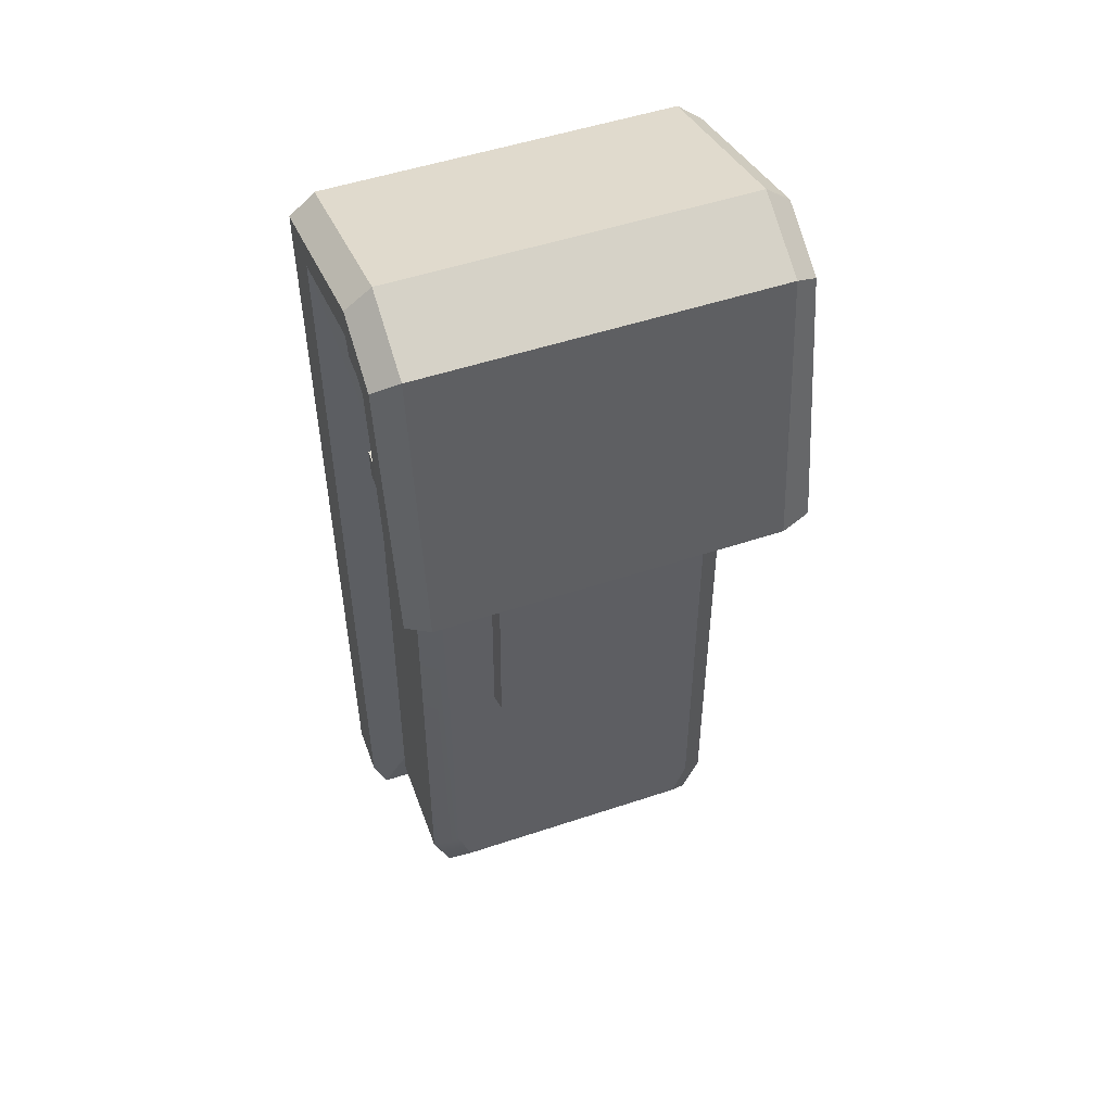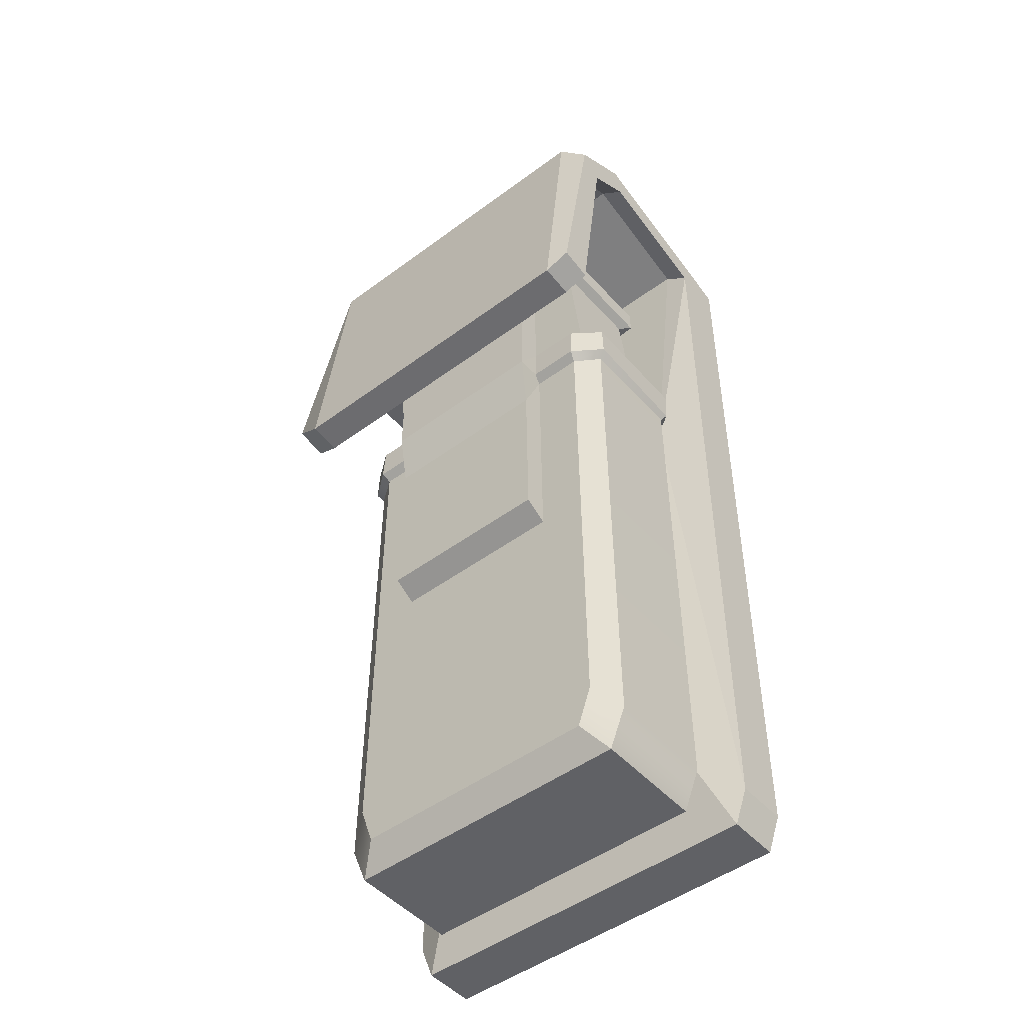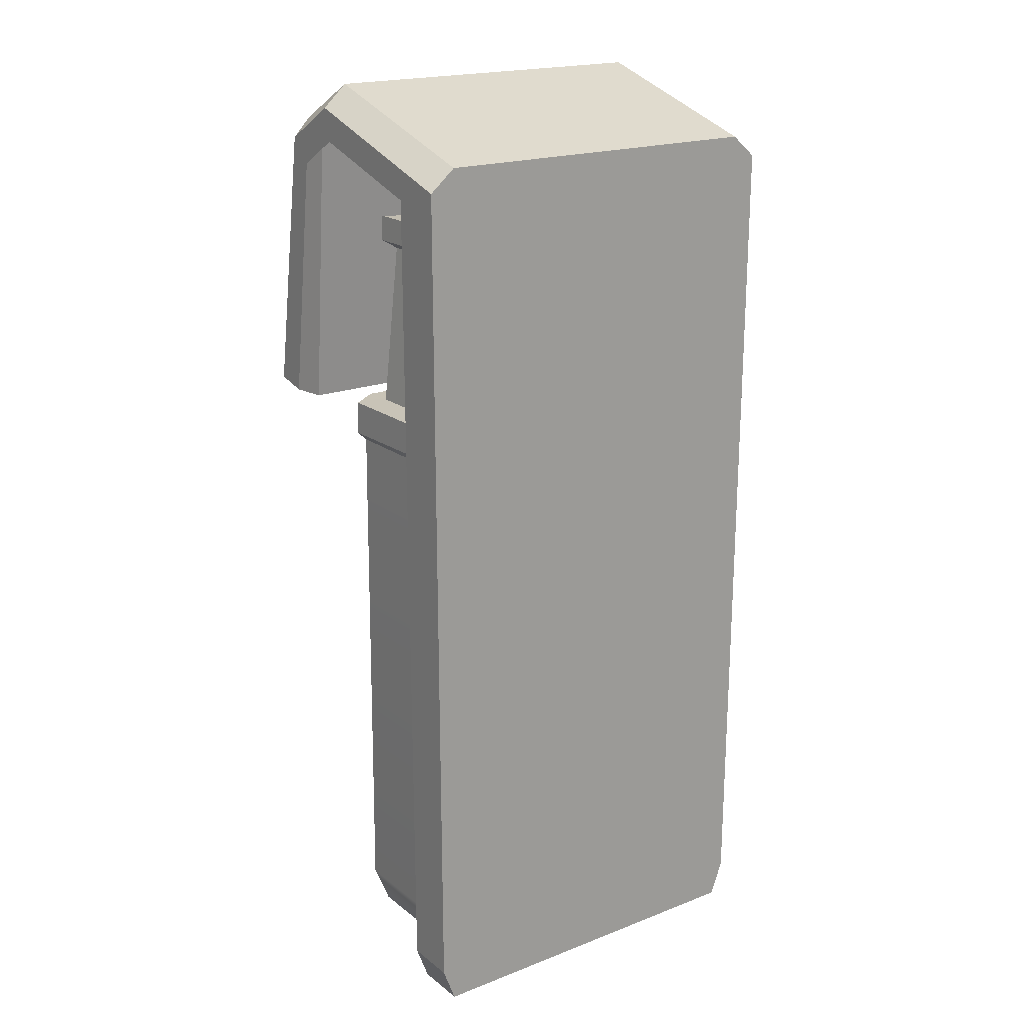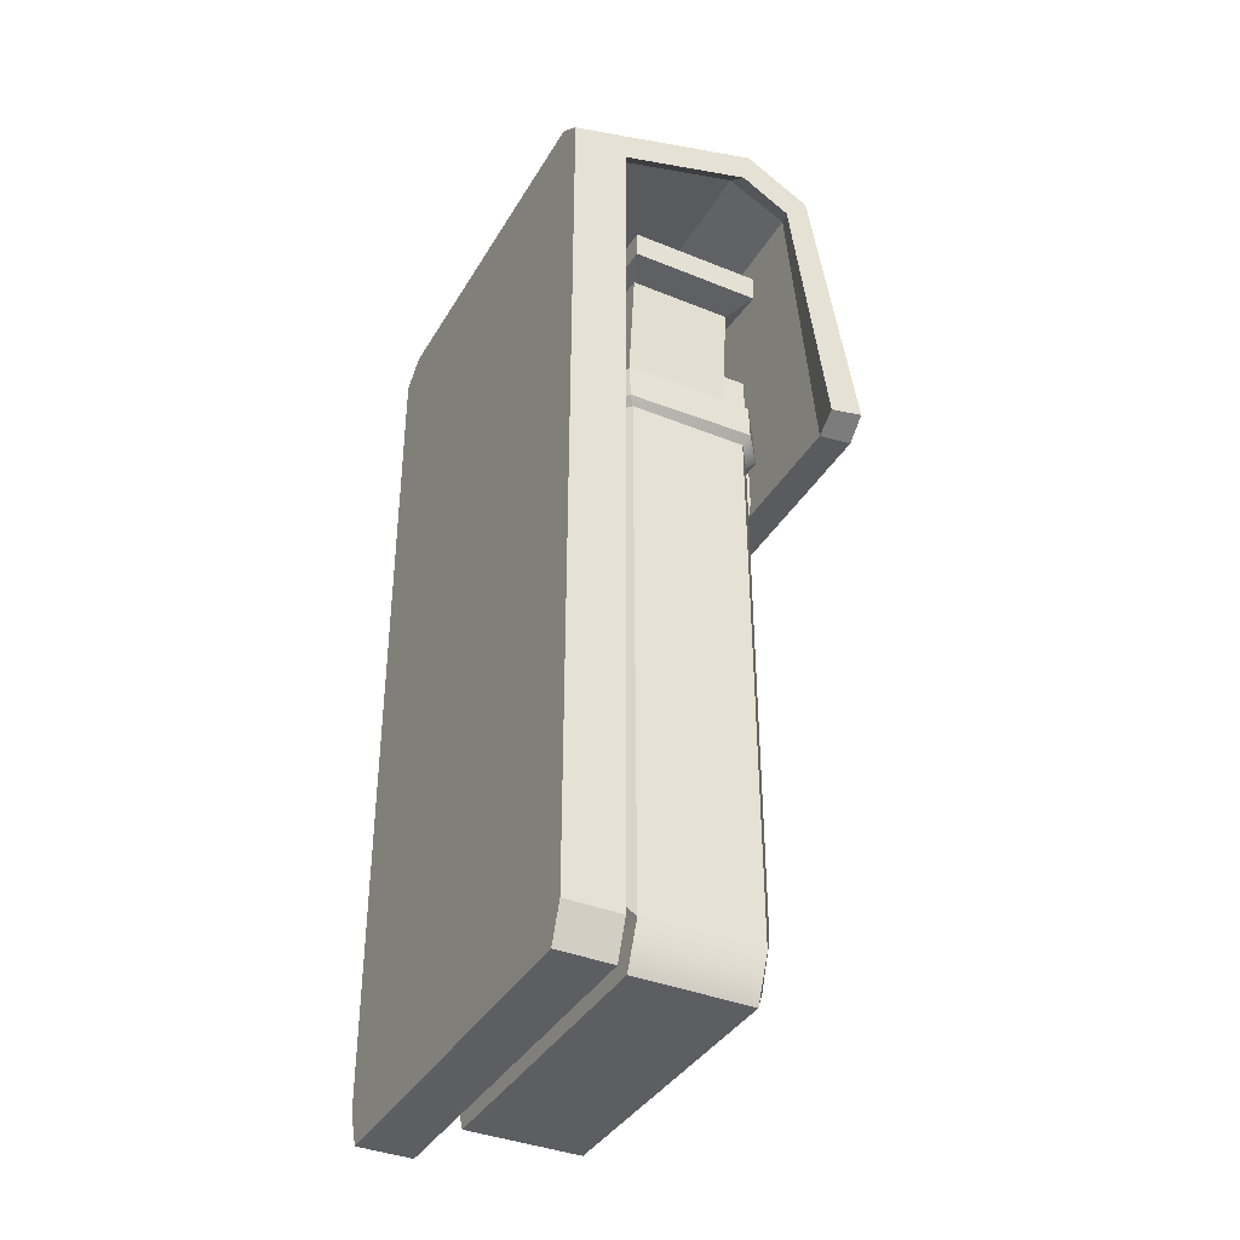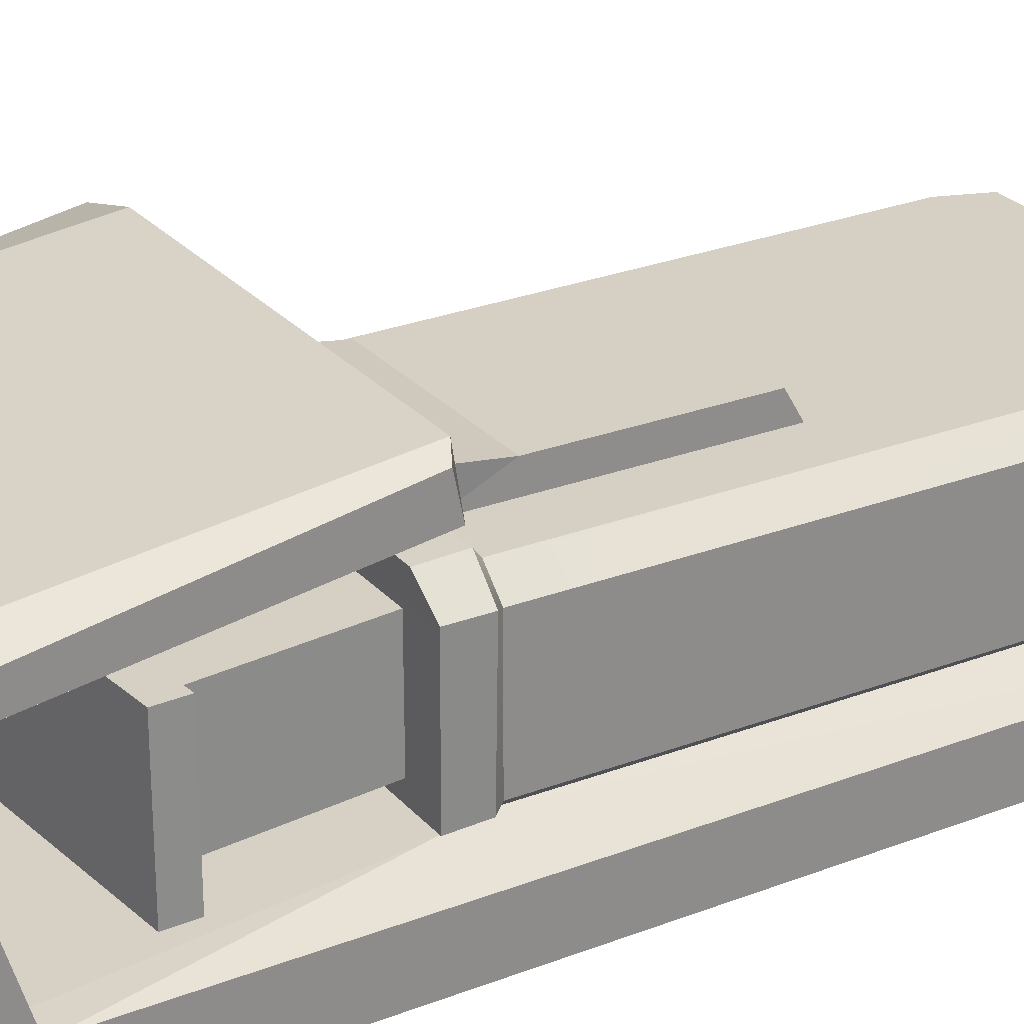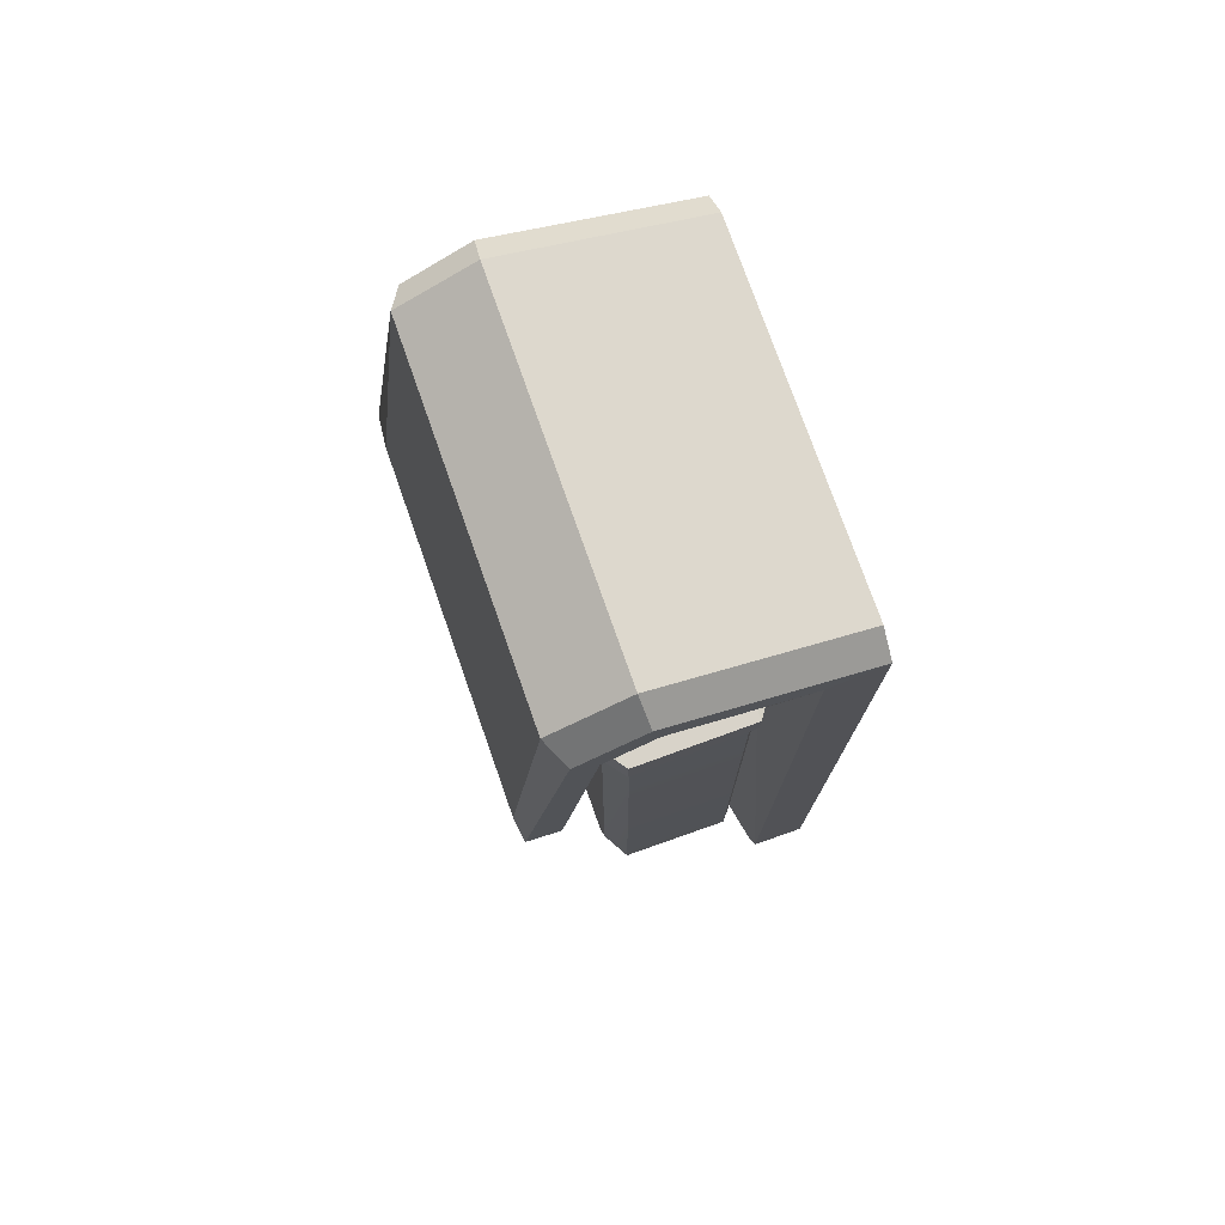
<metadata>
{"format":"obj","ext":"obj","renderer":"f3d","projection":"perspective","resolution":1024,"background":"white","views":[{"elev":51.5,"azim":-19.9,"up":"+Y"},{"elev":-48.5,"azim":39.6,"up":"+Y"},{"elev":19.5,"azim":144.4,"up":"+Y"},{"elev":-37.8,"azim":-117.4,"up":"+Y"},{"elev":26.3,"azim":-121.4,"up":"+Z"},{"elev":75.9,"azim":70.6,"up":"+Y"}]}
</metadata>
<code>
v -3.92 -11.55 1.88
v 3.92 -11.55 1.88
v -3.92 -11.55 -1.089
v 3.92 -11.55 -1.089
v -3.338 -10.82 2.339
v 3.338 -10.82 2.339
v 4.365 -10.47 1.88
v 3.717 -9.777 2.339
v -3.717 -9.777 2.339
v -4.365 -10.47 1.88
v -4.365 -10.47 -1.089
v 4.365 -10.47 -1.089
v 4.277 3.346 1.88
v 3.642 3.291 2.339
v -3.642 3.291 2.339
v -4.277 3.346 1.88
v -4.277 3.346 -1.089
v 4.277 3.346 -1.089
v -4.452 4.425 1.972
v 4.452 4.425 1.972
v 4.42 4.417 -1.238
v -4.42 4.417 -1.238
v -3.698 4.43 2.527
v 3.698 4.43 2.527
v 4.481 3.55 1.985
v 3.717 3.484 2.573
v -3.717 3.484 2.573
v -4.481 3.55 1.985
v -4.406 3.549 -1.218
v 4.406 3.549 -1.218
v -3.958 3.346 -1.367
v 3.958 3.346 -1.367
v 4.038 -9.964 -1.367
v -4.038 -9.964 -1.367
v -4.011 4.149 -1.516
v 4.011 4.149 -1.516
v 3.998 3.549 -1.496
v -3.998 3.549 -1.496
v -5.232 -11.07 -1.797
v 5.232 -11.07 -1.797
v 4.885 -12 -1.797
v -4.885 -12 -1.797
v -4.614 11.3 -1.797
v 4.614 11.3 -1.797
v 5.285 10.72 -1.797
v -5.285 10.72 -1.797
v -5.232 -11.07 -3.201
v 5.232 -11.07 -3.201
v 4.885 -12 -3.201
v -4.885 -12 -3.201
v -4.614 11.65 -3.201
v 4.614 11.65 -3.201
v 5.285 11.08 -3.201
v -5.285 11.08 -3.201
v 2.38 -2.862 2.339
v -2.38 -2.862 2.339
v 2.333 3.291 2.339
v -2.332 3.291 2.339
v 2.381 3.484 2.573
v -2.381 3.484 2.573
v 2.369 4.43 2.527
v -2.368 4.43 2.527
v 2.38 -2.496 2.967
v -2.38 -2.496 2.967
v 2.333 1.908 2.967
v -2.332 1.908 2.967
v 2.381 3.484 3.201
v -2.381 3.484 3.201
v -2.368 7.554 2.527
v 2.369 7.554 2.527
v -2.368 7.554 3.155
v 2.369 7.554 3.155
v -3.851 8.034 1.804
v -3.851 8.034 -0.8092
v 3.176 8.686 1.804
v 3.176 8.686 -0.8092
v 3.425 8.871 2.153
v 3.425 8.871 -1.158
v 3.403 9.542 -1.158
v 3.403 9.542 2.153
v -4.664 8.121 -1.158
v -4.687 8.792 -1.158
v -4.664 8.121 2.153
v -4.687 8.792 2.153
v -3.425 4.03 1.804
v -3.425 4.03 -0.8092
v 3.687 4.03 -0.8092
v 3.687 4.03 1.804
v -2.446 8.164 1.804
v -2.002 4.03 1.804
v -2.002 4.03 -0.8092
v -2.446 8.164 -0.8092
v -2.728 8.302 -1.158
v -2.745 8.972 -1.158
v -2.745 8.972 2.153
v -2.723 8.301 2.153
v -1.883 8.217 -0.8092
v -1.433 4.03 -0.8092
v -1.433 4.03 1.804
v -1.883 8.217 1.804
v 0.9275 9.313 2.153
v 0.9275 9.313 -1.158
v 0.9501 8.642 -1.158
v 0.6461 8.451 -0.8092
v 1.127 4.03 -0.8092
v 1.127 4.03 1.804
v 0.6461 8.451 1.804
v 0.9501 8.642 2.153
v 1.405 8.521 -0.8092
v 1.895 4.03 -0.8092
v 1.895 4.03 1.804
v 1.405 8.521 1.804
v -4.614 12.34 1.66
v 4.614 12.34 1.66
v 4.614 13.2 1.916
v -4.614 13.2 1.916
v 5.285 11.77 1.66
v 5.285 12.63 1.847
v -5.285 11.77 1.66
v -5.285 12.63 1.847
v -4.614 11.53 3.209
v 4.614 11.53 3.209
v 4.614 12.13 3.872
v -4.614 12.13 3.872
v 5.285 11.04 2.912
v 5.285 11.68 3.518
v -5.285 11.04 2.912
v -5.285 11.68 3.518
v -4.614 4.22 3.892
v 4.614 4.22 3.892
v 4.614 4.339 4.777
v -4.614 4.339 4.777
v 5.285 4.521 3.84
v 5.285 4.704 4.7
v -5.285 4.521 3.84
v -5.285 4.704 4.7
f 5 6 8 9
f 19 20 21 22
f 11 12 4 3
f 3 4 2 1
f 2 4 12 7
f 3 1 10 11
f 1 2 6 5
f 2 7 8 6
f 24 20 19 23 62 61
f 9 10 1 5
f 8 7 13 14
f 64 63 65 66
f 15 16 10 9
f 11 10 16 17
f 47 48 49 50
f 7 12 18 13
f 26 25 20 24
f 19 28 27 23
f 29 28 19 22
f 51 52 53 54
f 25 30 21 20
f 14 13 25 26
f 66 65 67 68
f 16 15 27 28
f 17 16 28 29
f 48 47 54 53
f 13 18 30 25
f 18 12 33 32
f 12 11 34 33
f 11 17 31 34
f 22 21 36 35
f 21 30 37 36
f 29 22 35 38
f 17 29 38 31
f 30 18 32 37
f 32 33 41 40
f 33 34 42 41
f 34 31 39 42
f 35 36 44 43
f 36 37 45 44
f 38 35 43 46
f 31 38 46 39
f 37 32 40 45
f 40 41 49 48
f 41 42 50 49
f 42 39 47 50
f 129 130 131 132
f 130 133 134 131
f 135 129 132 136
f 39 46 54 47
f 45 40 48 53
f 9 8 55 56
f 8 14 57 55
f 15 9 56 58
f 26 24 61 59
f 23 27 60 62
f 14 26 59 57
f 27 15 58 60
f 56 55 63 64
f 55 57 65 63
f 58 56 64 66
f 59 61 67
f 70 69 71 72
f 62 60 68
f 57 59 67 65
f 60 58 66 68
f 61 62 69 70
f 62 68 71 69
f 68 67 72 71
f 67 61 70 72
f 77 78 79 80
f 81 83 84 82
f 75 76 78 77
f 93 97 92
f 74 73 83 81
f 96 89 100
f 73 74 86 85
f 91 92 97 98
f 88 87 76 75
f 99 100 89 90
f 90 89 73 85
f 74 92 91 86
f 93 92 74 81
f 94 93 81 82
f 95 94 82 84
f 83 96 95 84
f 73 89 96 83
f 101 102 94 95
f 102 103 93 94
f 103 104 97 93
f 98 97 104 105
f 106 107 100 99
f 96 100 107 108
f 95 96 108 101
f 103 109 104
f 105 104 109 110
f 111 112 107 106
f 108 107 112
f 80 79 102 101
f 78 103 102 79
f 76 109 103 78
f 110 109 76 87
f 75 112 111 88
f 108 112 75 77
f 101 108 77 80
f 43 44 114 113
f 52 51 116 115
f 44 45 117 114
f 45 53 118 117
f 53 52 115 118
f 46 43 113 119
f 51 54 120 116
f 54 46 119 120
f 113 114 122 121
f 115 116 124 123
f 114 117 125 122
f 117 118 126 125
f 118 115 123 126
f 119 113 121 127
f 116 120 128 124
f 120 119 127 128
f 121 122 130 129
f 123 124 132 131
f 122 125 133 130
f 125 126 134 133
f 126 123 131 134
f 127 121 129 135
f 124 128 136 132
f 128 127 135 136

</code>
